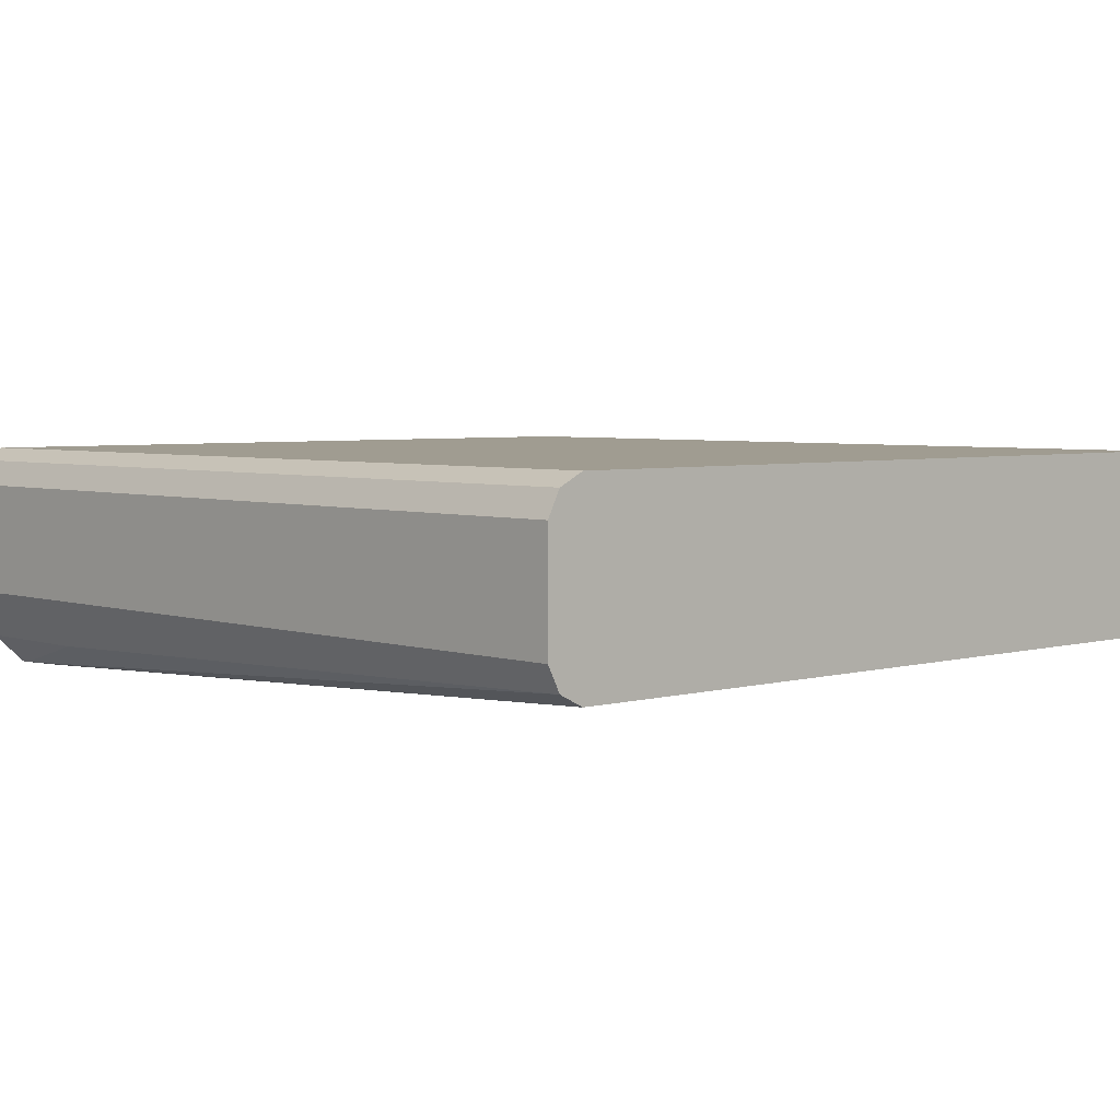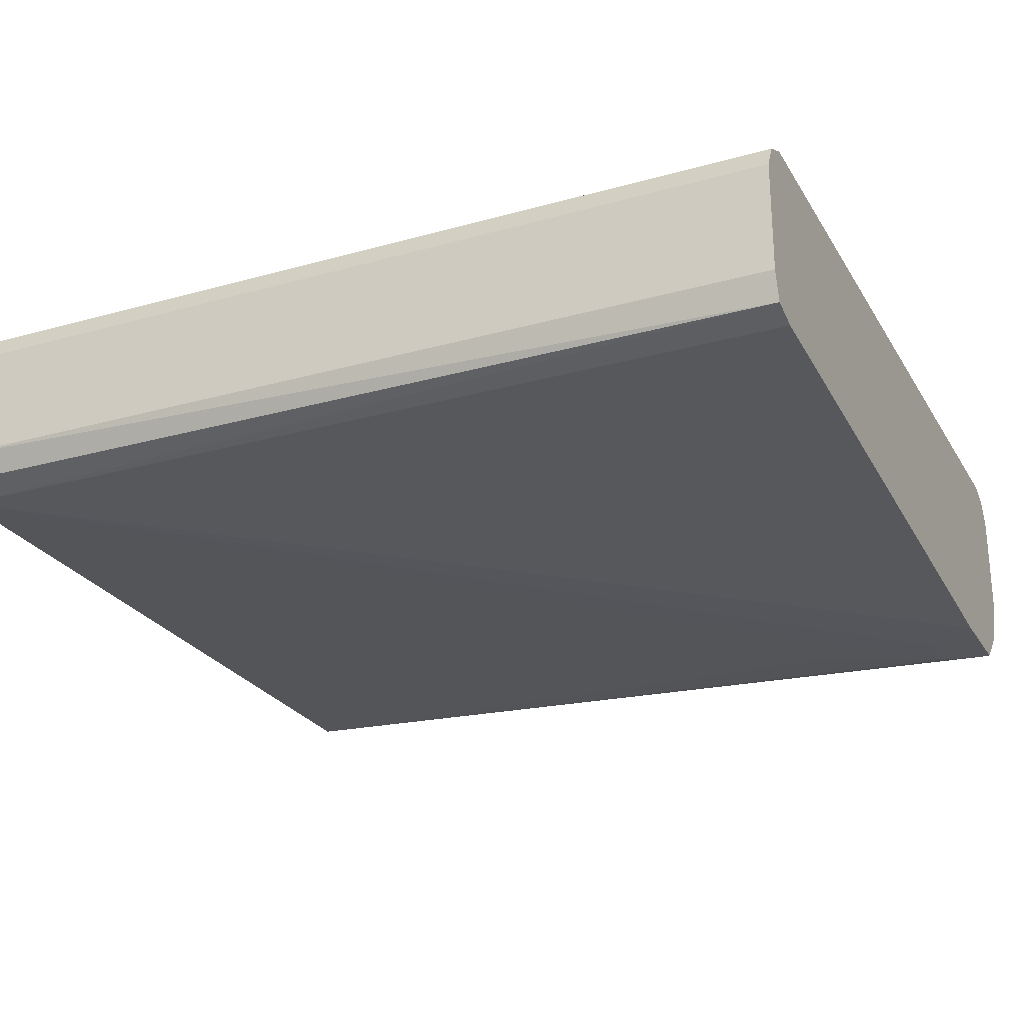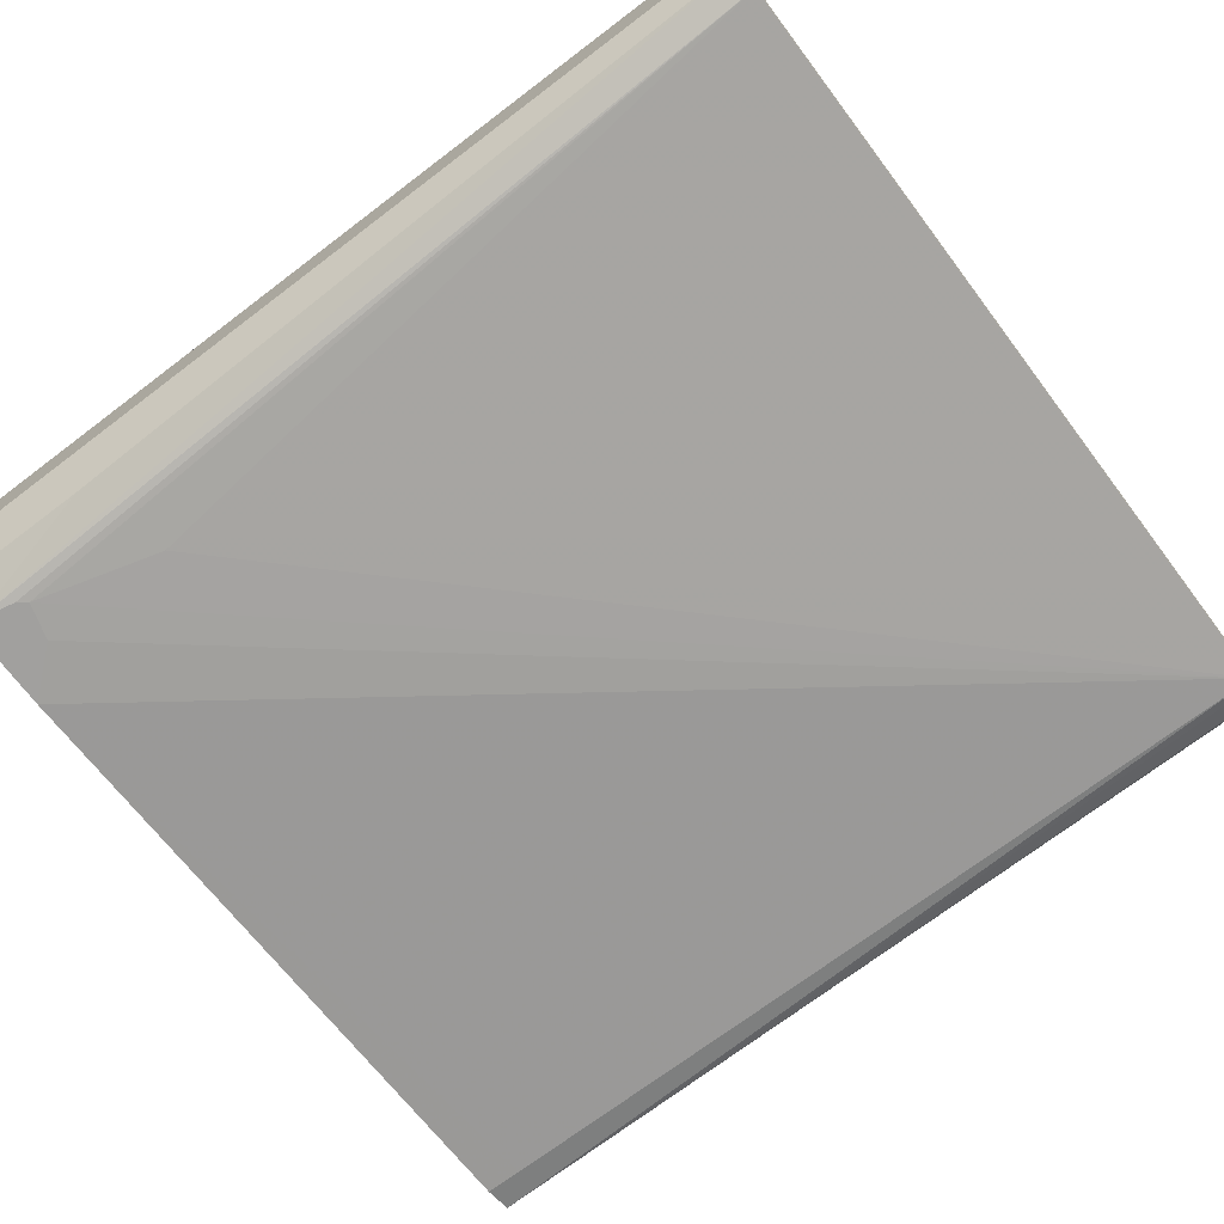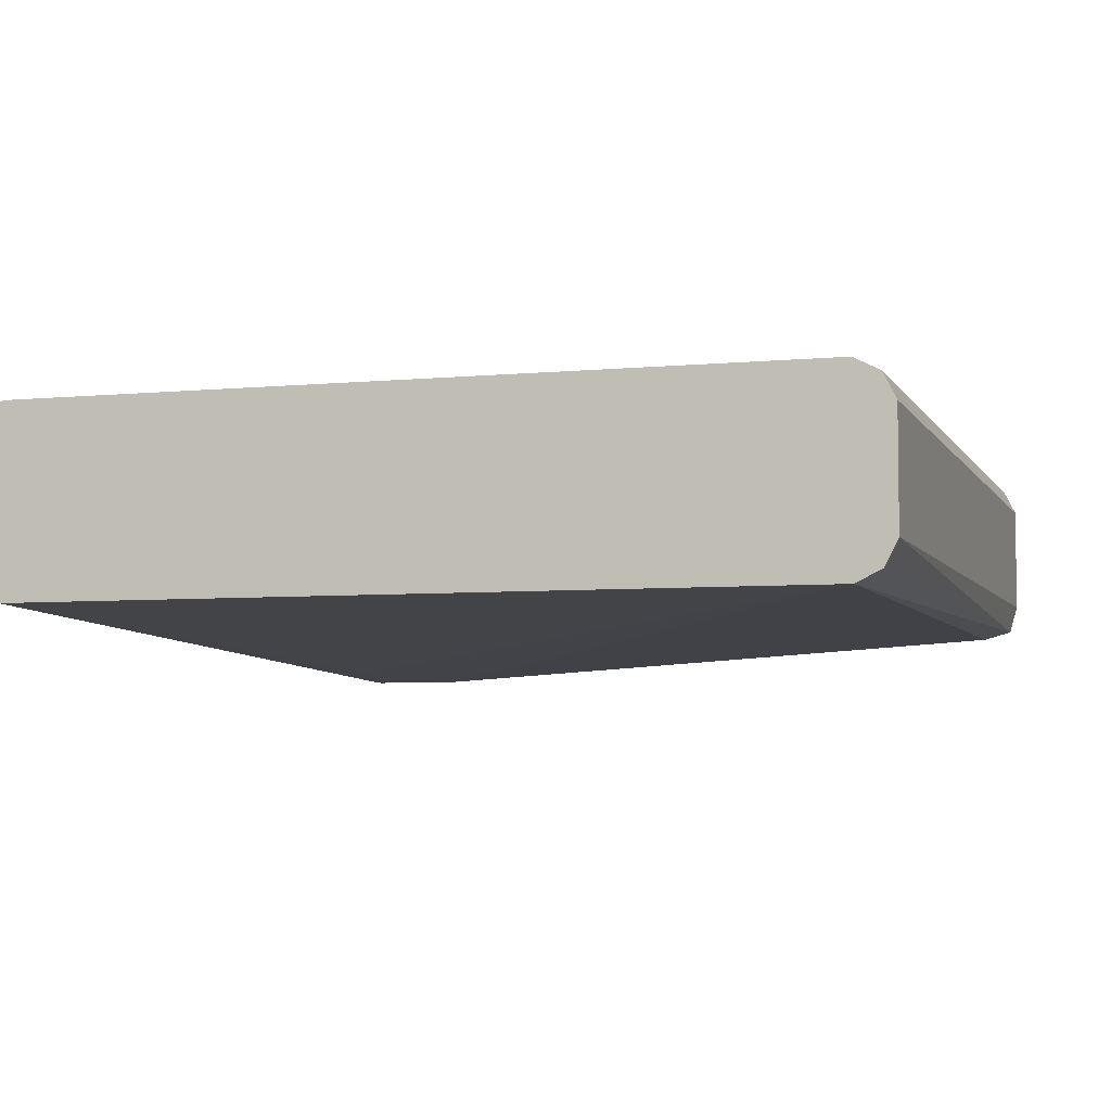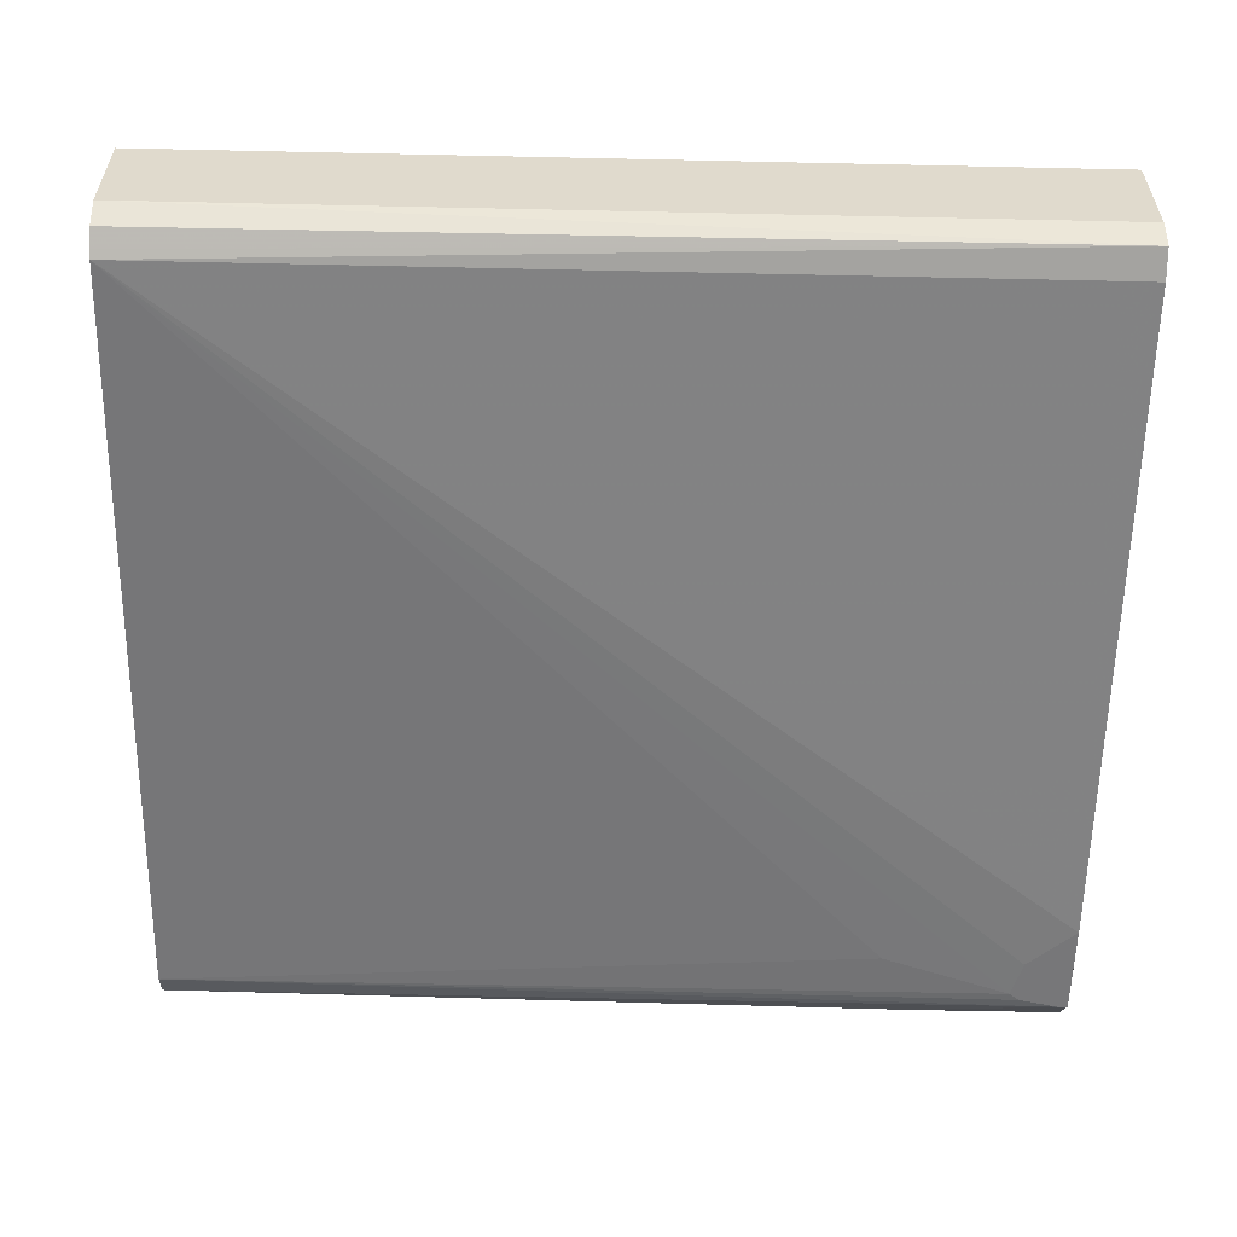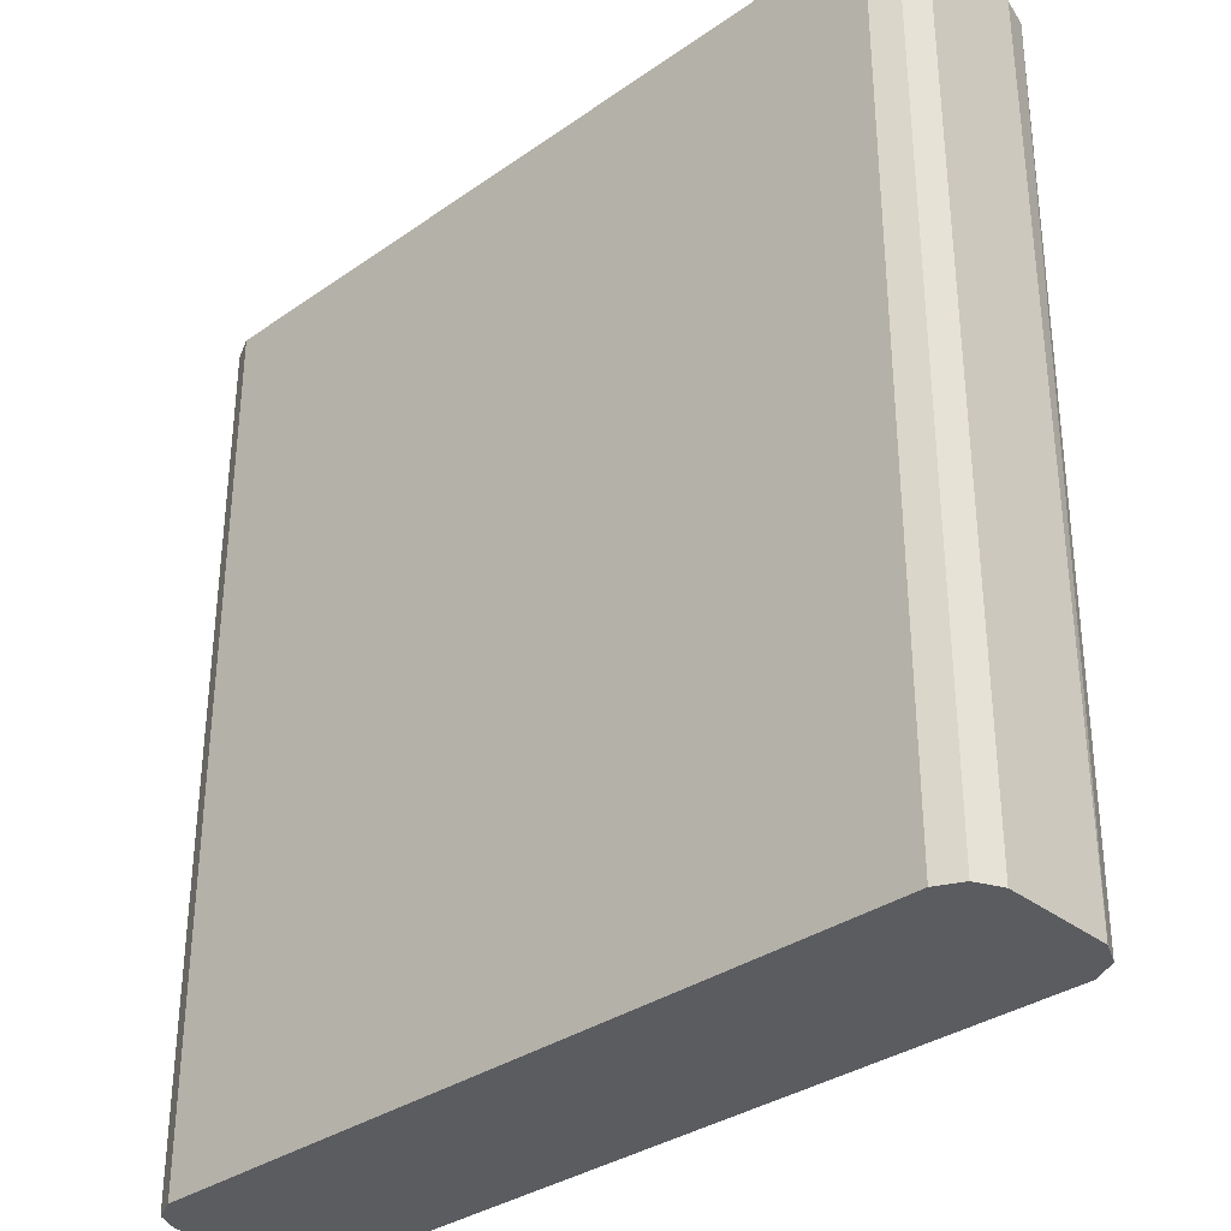
<metadata>
{"format":"obj","ext":"obj","renderer":"f3d","projection":"perspective","resolution":1024,"background":"white","views":[{"elev":4.3,"azim":-42.8,"up":"+Z"},{"elev":-25.3,"azim":114.3,"up":"+Z"},{"elev":-71.8,"azim":-52.9,"up":"+Z"},{"elev":-5.1,"azim":17.1,"up":"+Z"},{"elev":-57.2,"azim":88.7,"up":"+Z"},{"elev":-33.7,"azim":43.5,"up":"+Y"}]}
</metadata>
<code>
v 0.5716 -0.06345 0.3554
v 0.5716 -0.06345 0.4017
v 0.5562 -0.06345 0.4172
v 0.5665 -0.06345 0.412
v 0.5665 0.3089 0.412
v 0.5716 0.3089 0.4017
v 0.5716 0.3089 0.3554
v 0.5682 0.3089 0.3433
v 0.5561 0.3089 0.3399
v 0.5562 0.2935 0.3399
v 0.5562 -0.06345 0.3399
v 0.2797 0.3089 0.322
v 0.2627 0.289 0.322
v 0.2472 0.2846 0.322
v 0.2627 0.2318 0.3245
v 0.2318 -0.06345 0.3399
v 0.5595 -0.06345 0.3416
v 0.5665 -0.06345 0.3451
v 0.2163 -0.06345 0.4017
v 0.2163 -0.06345 0.3554
v 0.2215 -0.06345 0.3451
v 0.2407 0.3049 0.322
v 0.2266 0.2472 0.3348
v 0.2407 0.3089 0.3221
v 0.2408 0.3089 0.322
v 0.2266 0.3089 0.3348
v 0.2163 0.2935 0.3554
v 0.2163 0.3089 0.3554
v 0.2164 0.3089 0.4018
v 0.2163 0.2935 0.4017
v 0.2215 -0.06345 0.412
v 0.2215 0.3089 0.412
v 0.2317 0.3089 0.4171
v 0.2318 -0.06345 0.4172
v 0.5561 0.3089 0.4172
v 0.2441 0.2888 0.322
f 2 3 1
f 28 26 27
f 28 29 26
f 28 30 29
f 28 27 30
f 30 27 19
f 30 19 31
f 32 30 31
f 32 29 30
f 32 33 29
f 32 34 33
f 32 31 34
f 31 19 34
f 34 19 3
f 35 34 3
f 33 34 35
f 33 35 29
f 35 7 29
f 20 19 27
f 3 19 1
f 12 9 10
f 14 15 16
f 36 14 16
f 36 16 22
f 26 20 27
f 36 22 14
f 12 14 25
f 12 25 9
f 26 29 25
f 25 29 9
f 9 29 7
f 5 7 35
f 25 14 22
f 21 20 26
f 5 35 3
f 24 23 26
f 23 21 26
f 4 3 2
f 4 5 3
f 4 2 5
f 6 5 2
f 6 7 5
f 6 2 7
f 2 1 7
f 8 9 7
f 8 10 9
f 11 10 8
f 11 12 10
f 13 12 11
f 13 14 12
f 13 11 14
f 8 7 1
f 11 16 15
f 24 26 25
f 11 15 14
f 24 25 22
f 24 22 23
f 23 22 21
f 21 22 16
f 20 16 19
f 16 1 19
f 21 16 20
f 17 1 16
f 18 8 1
f 18 1 17
f 18 17 8
f 11 8 17
f 11 17 16

</code>
